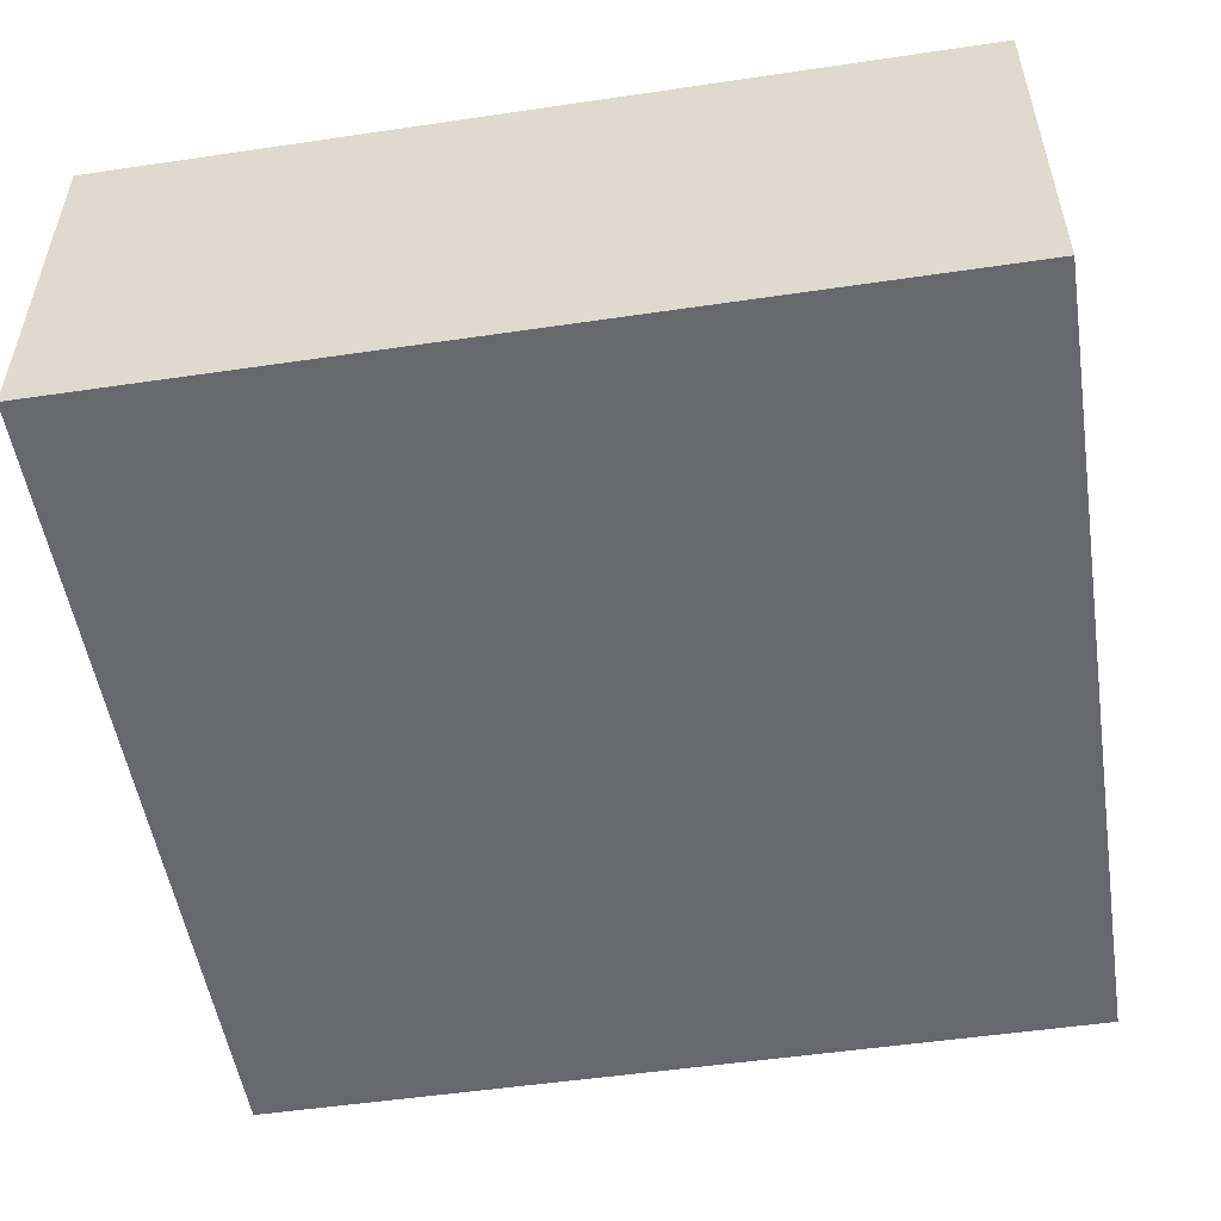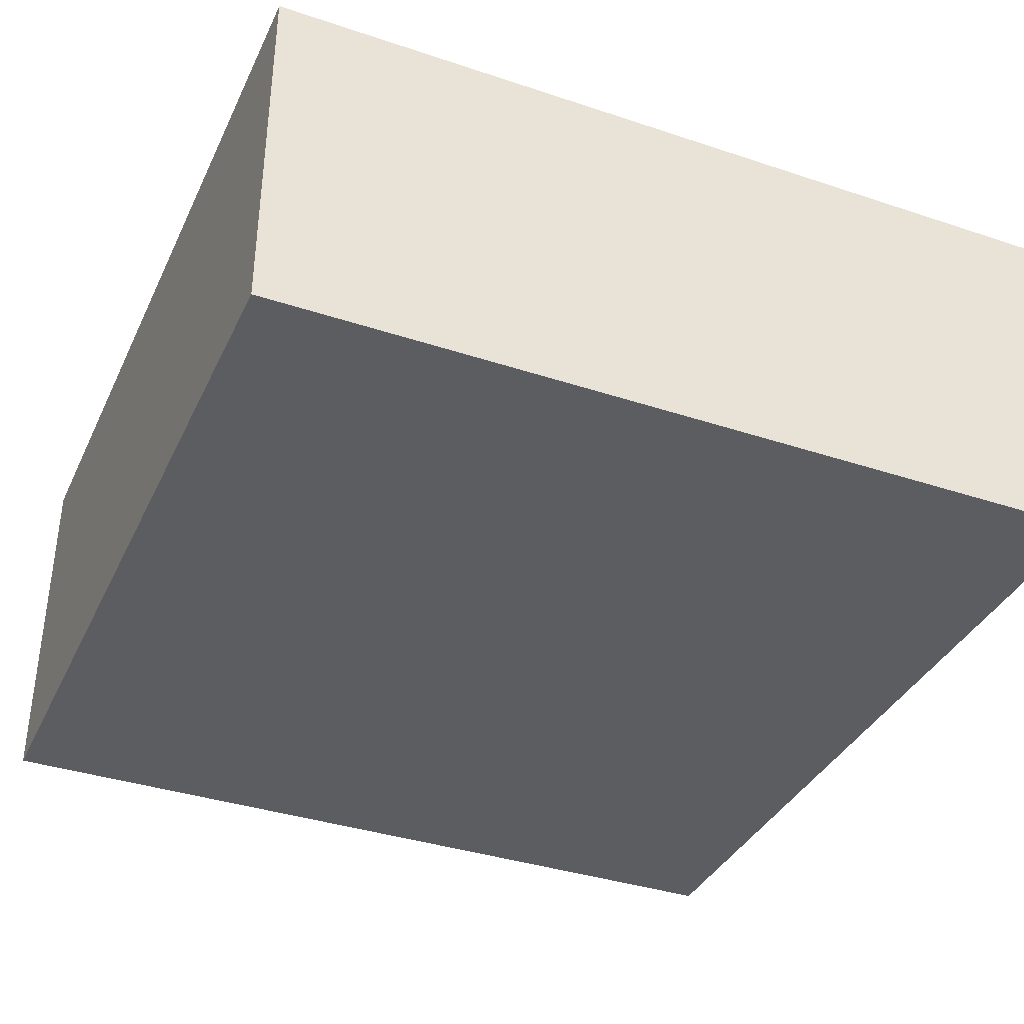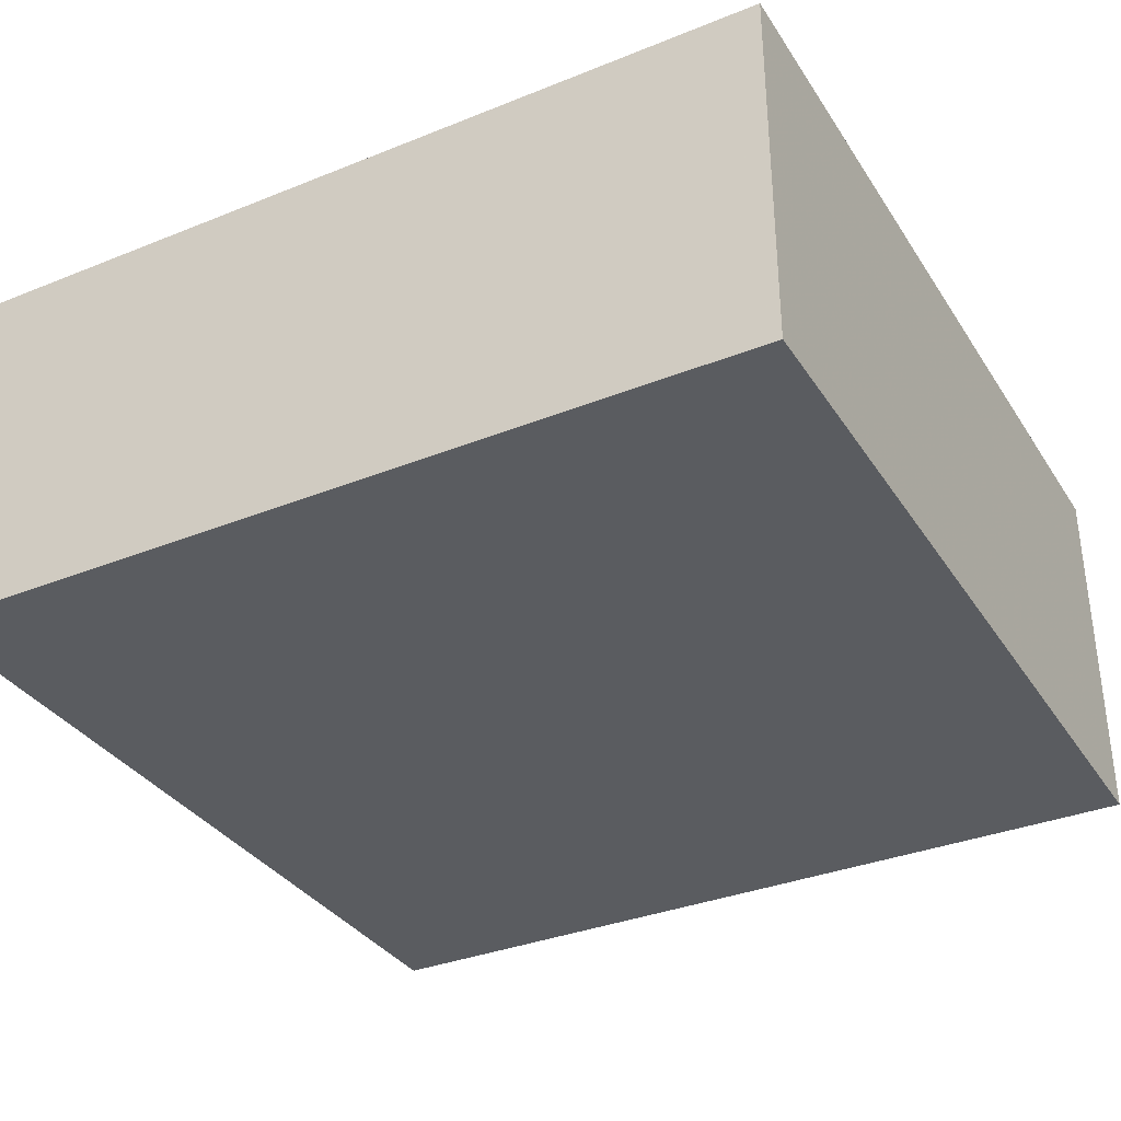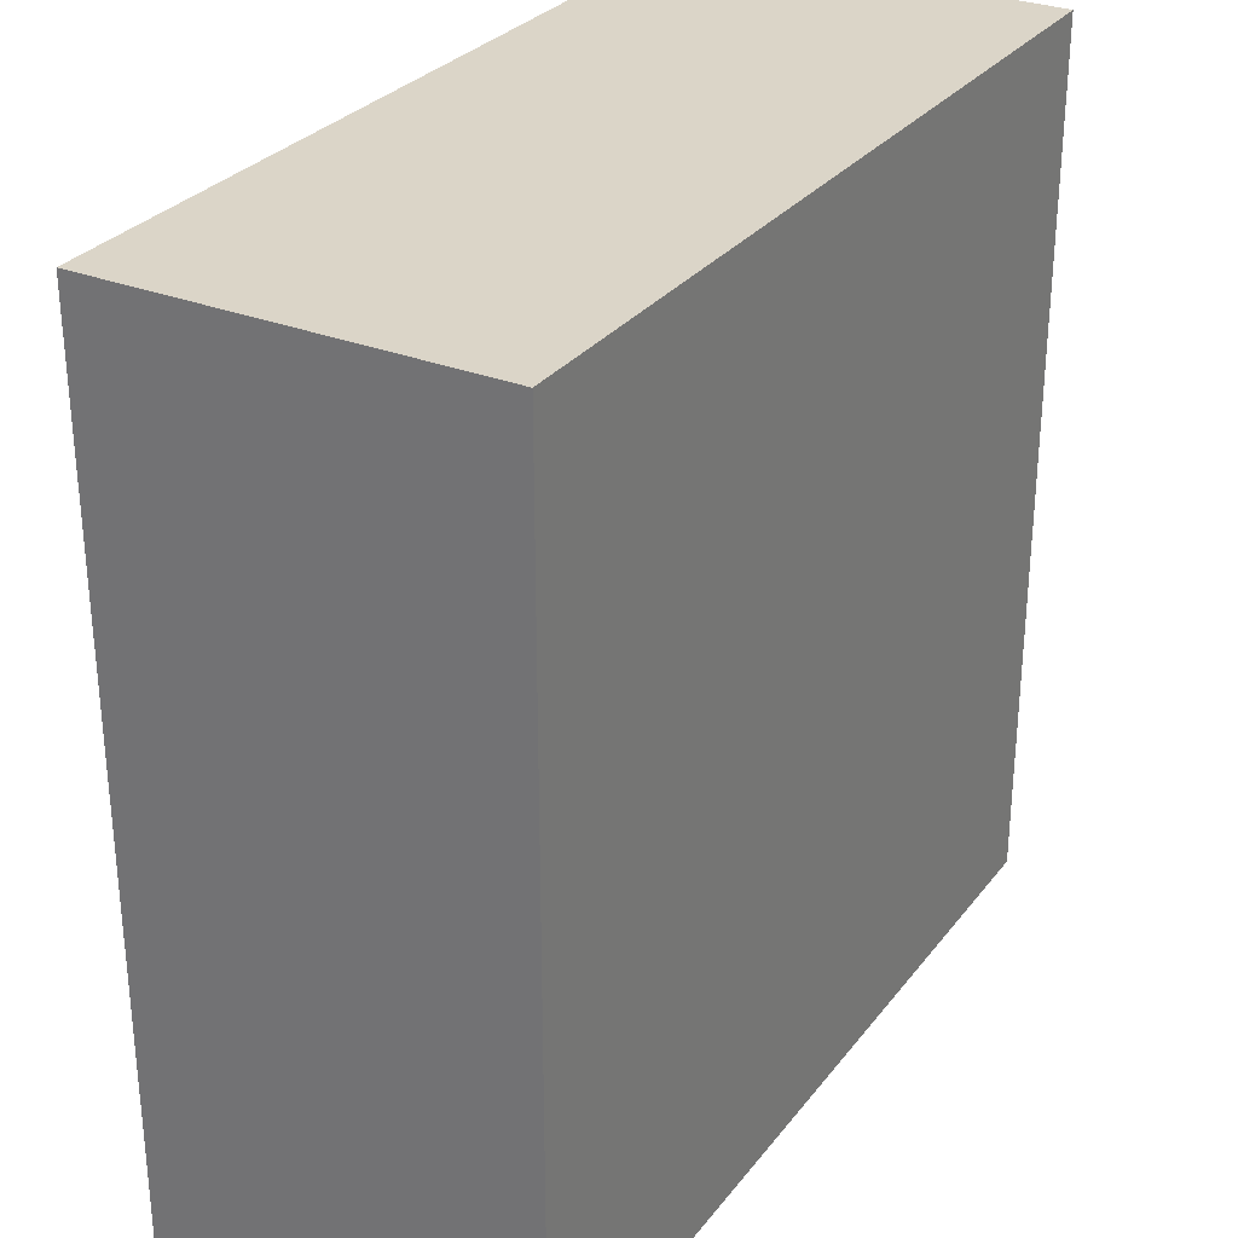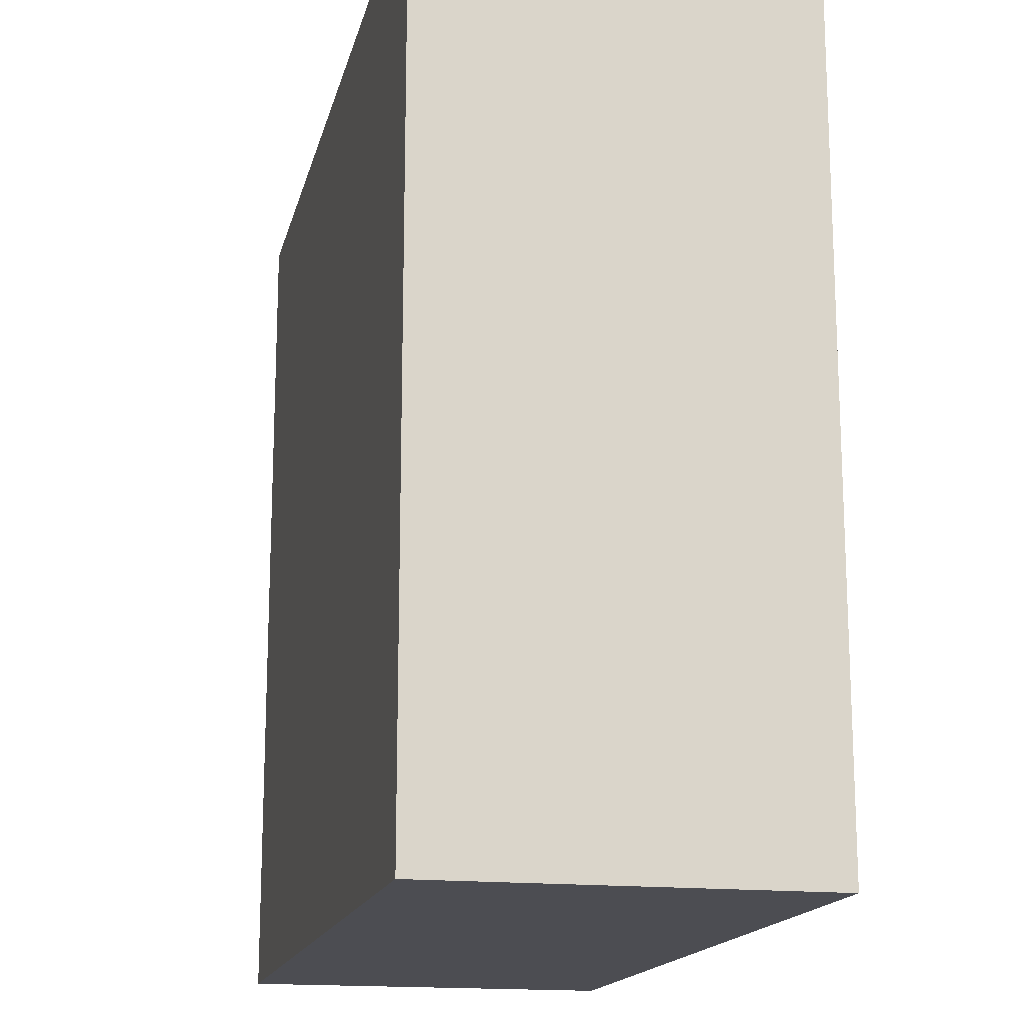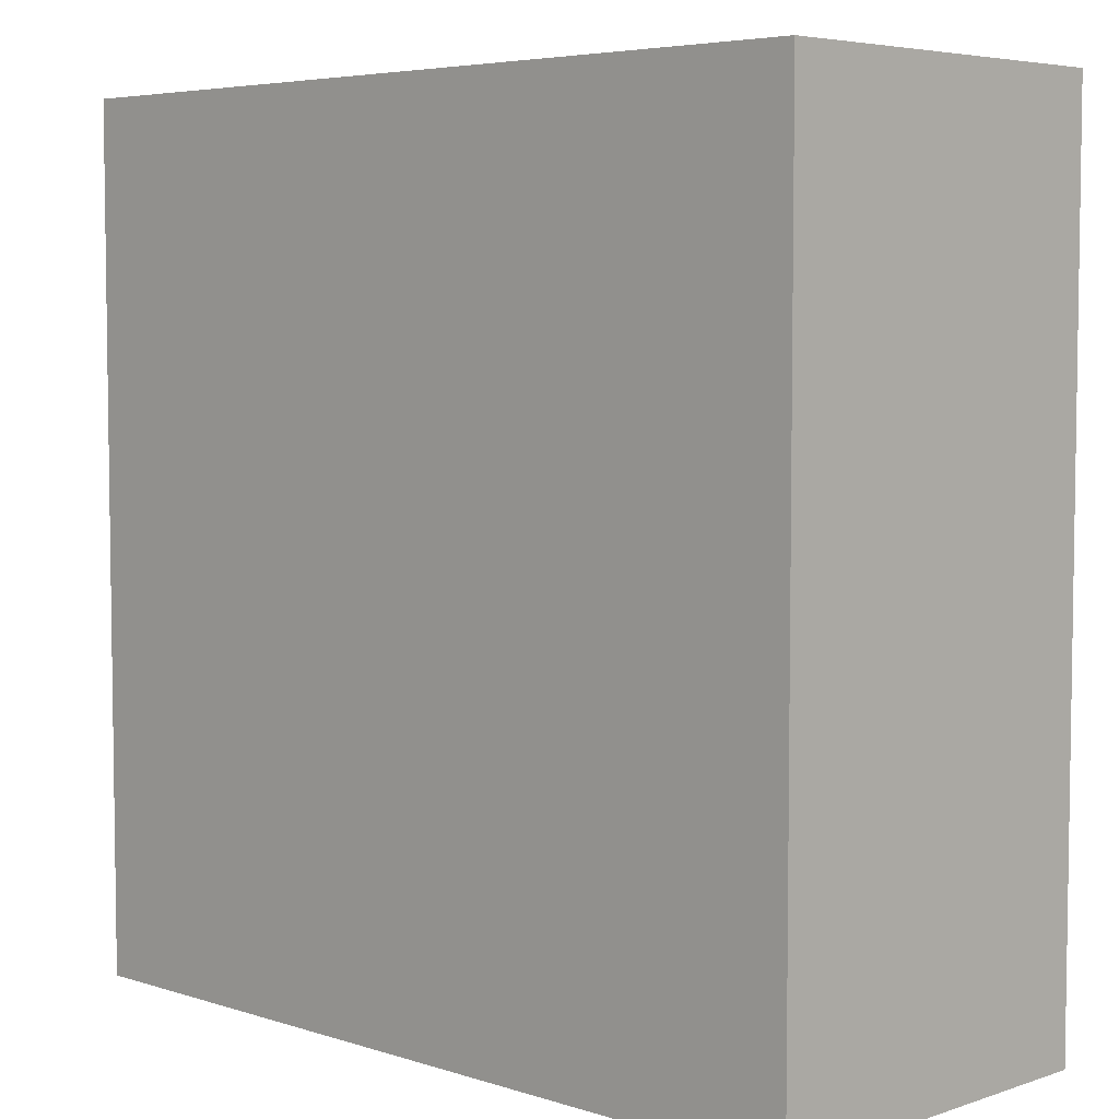
<metadata>
{"format":"obj","ext":"obj","renderer":"f3d","projection":"perspective","resolution":1024,"background":"white","views":[{"elev":-52.3,"azim":9.0,"up":"+Z"},{"elev":-37.0,"azim":156.8,"up":"+Z"},{"elev":-34.4,"azim":28.4,"up":"+Z"},{"elev":29.6,"azim":120.3,"up":"+Y"},{"elev":-16.3,"azim":77.3,"up":"+Y"},{"elev":5.3,"azim":-135.5,"up":"+Y"}]}
</metadata>
<code>
v -0.5 -0.5 -0.03177
v -0.5 -0.5 0.4082
v 0.5 -0.5 -0.03177
v 0.5 -0.5 0.4082
v 0.5 -0.5 -0.03177
v 0.5 -0.5 0.4082
v 0.5 0.5 -0.03177
v 0.5 0.5 0.4082
v 0.5 0.5 -0.03177
v 0.5 0.5 0.4082
v -0.5 0.5 -0.03177
v -0.5 0.5 0.4082
v -0.5 0.5 -0.03177
v -0.5 0.5 0.4082
v -0.5 -0.5 -0.03177
v -0.5 -0.5 0.4082
v -0.5 -0.5 -0.03177
v 0.5 -0.5 -0.03177
v -0.5 0.5 -0.03177
v 0.5 0.5 -0.03177
v -0.5 -0.5 0.4082
v -0.5 0.5 0.4082
v 0.5 -0.5 0.4082
v 0.5 0.5 0.4082
f 2 1 3 4
f 6 5 7 8
f 10 9 11 12
f 14 13 15 16
f 18 17 19 20
f 22 21 23 24

</code>
